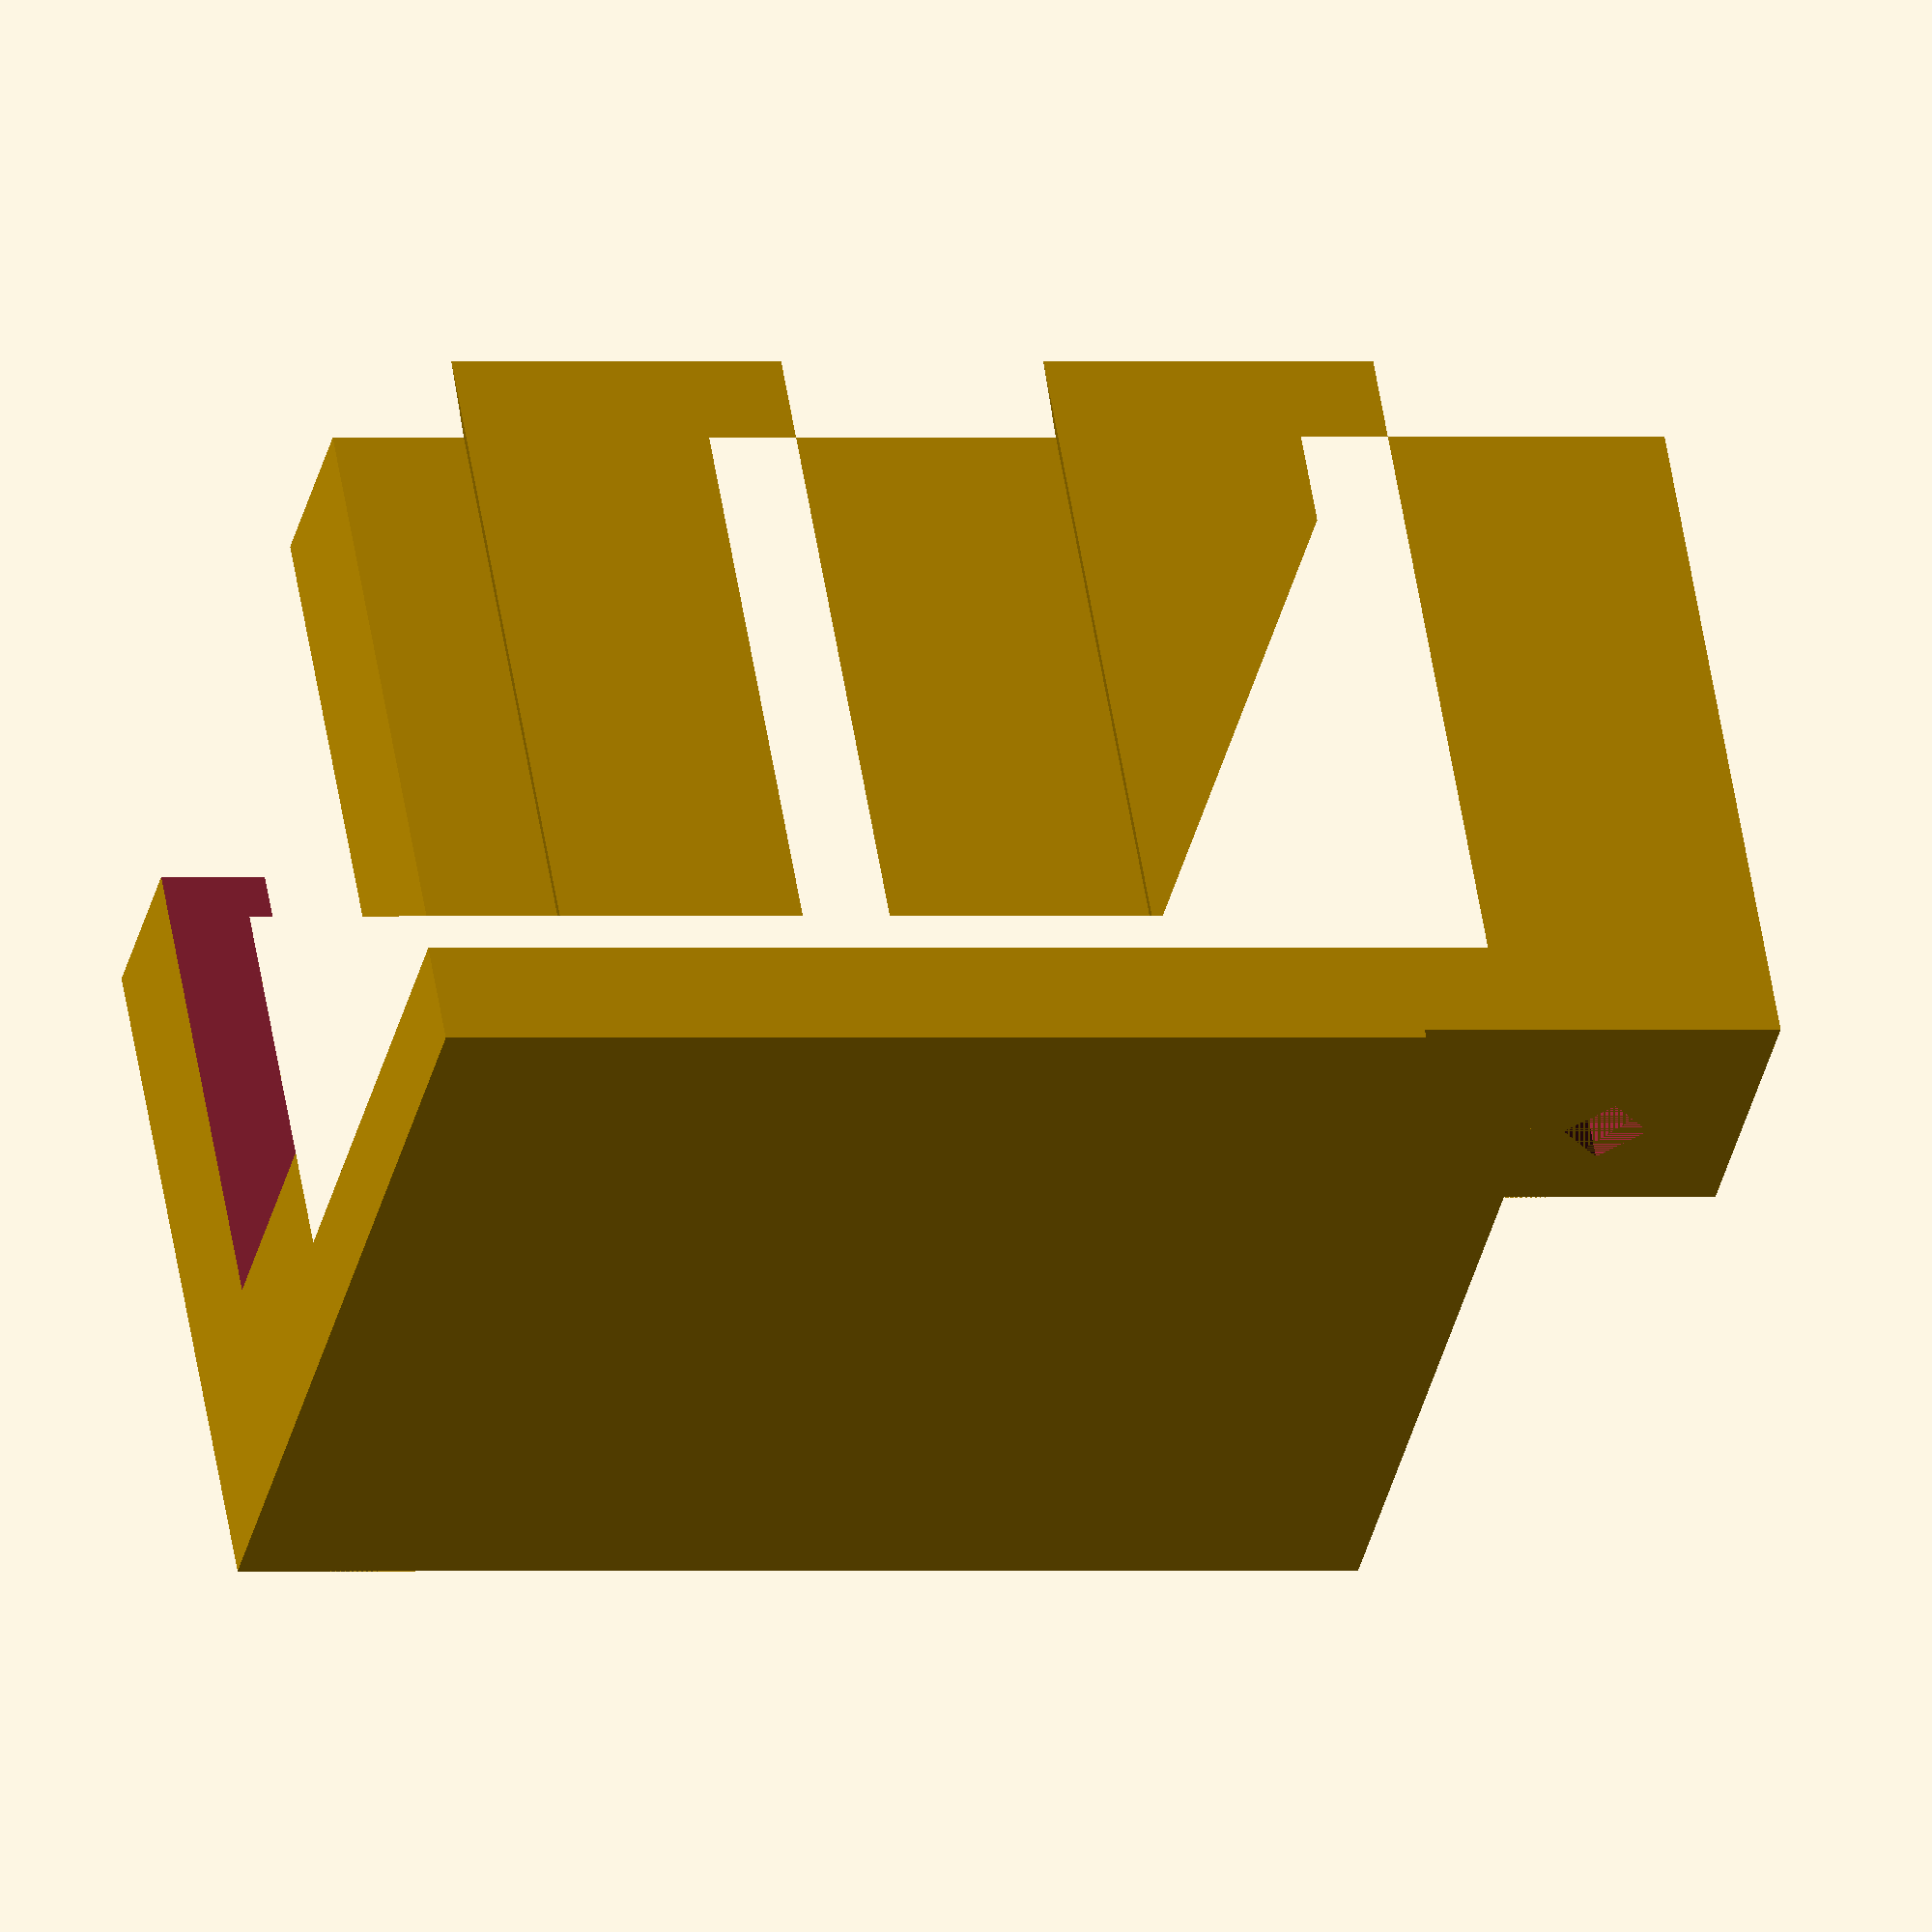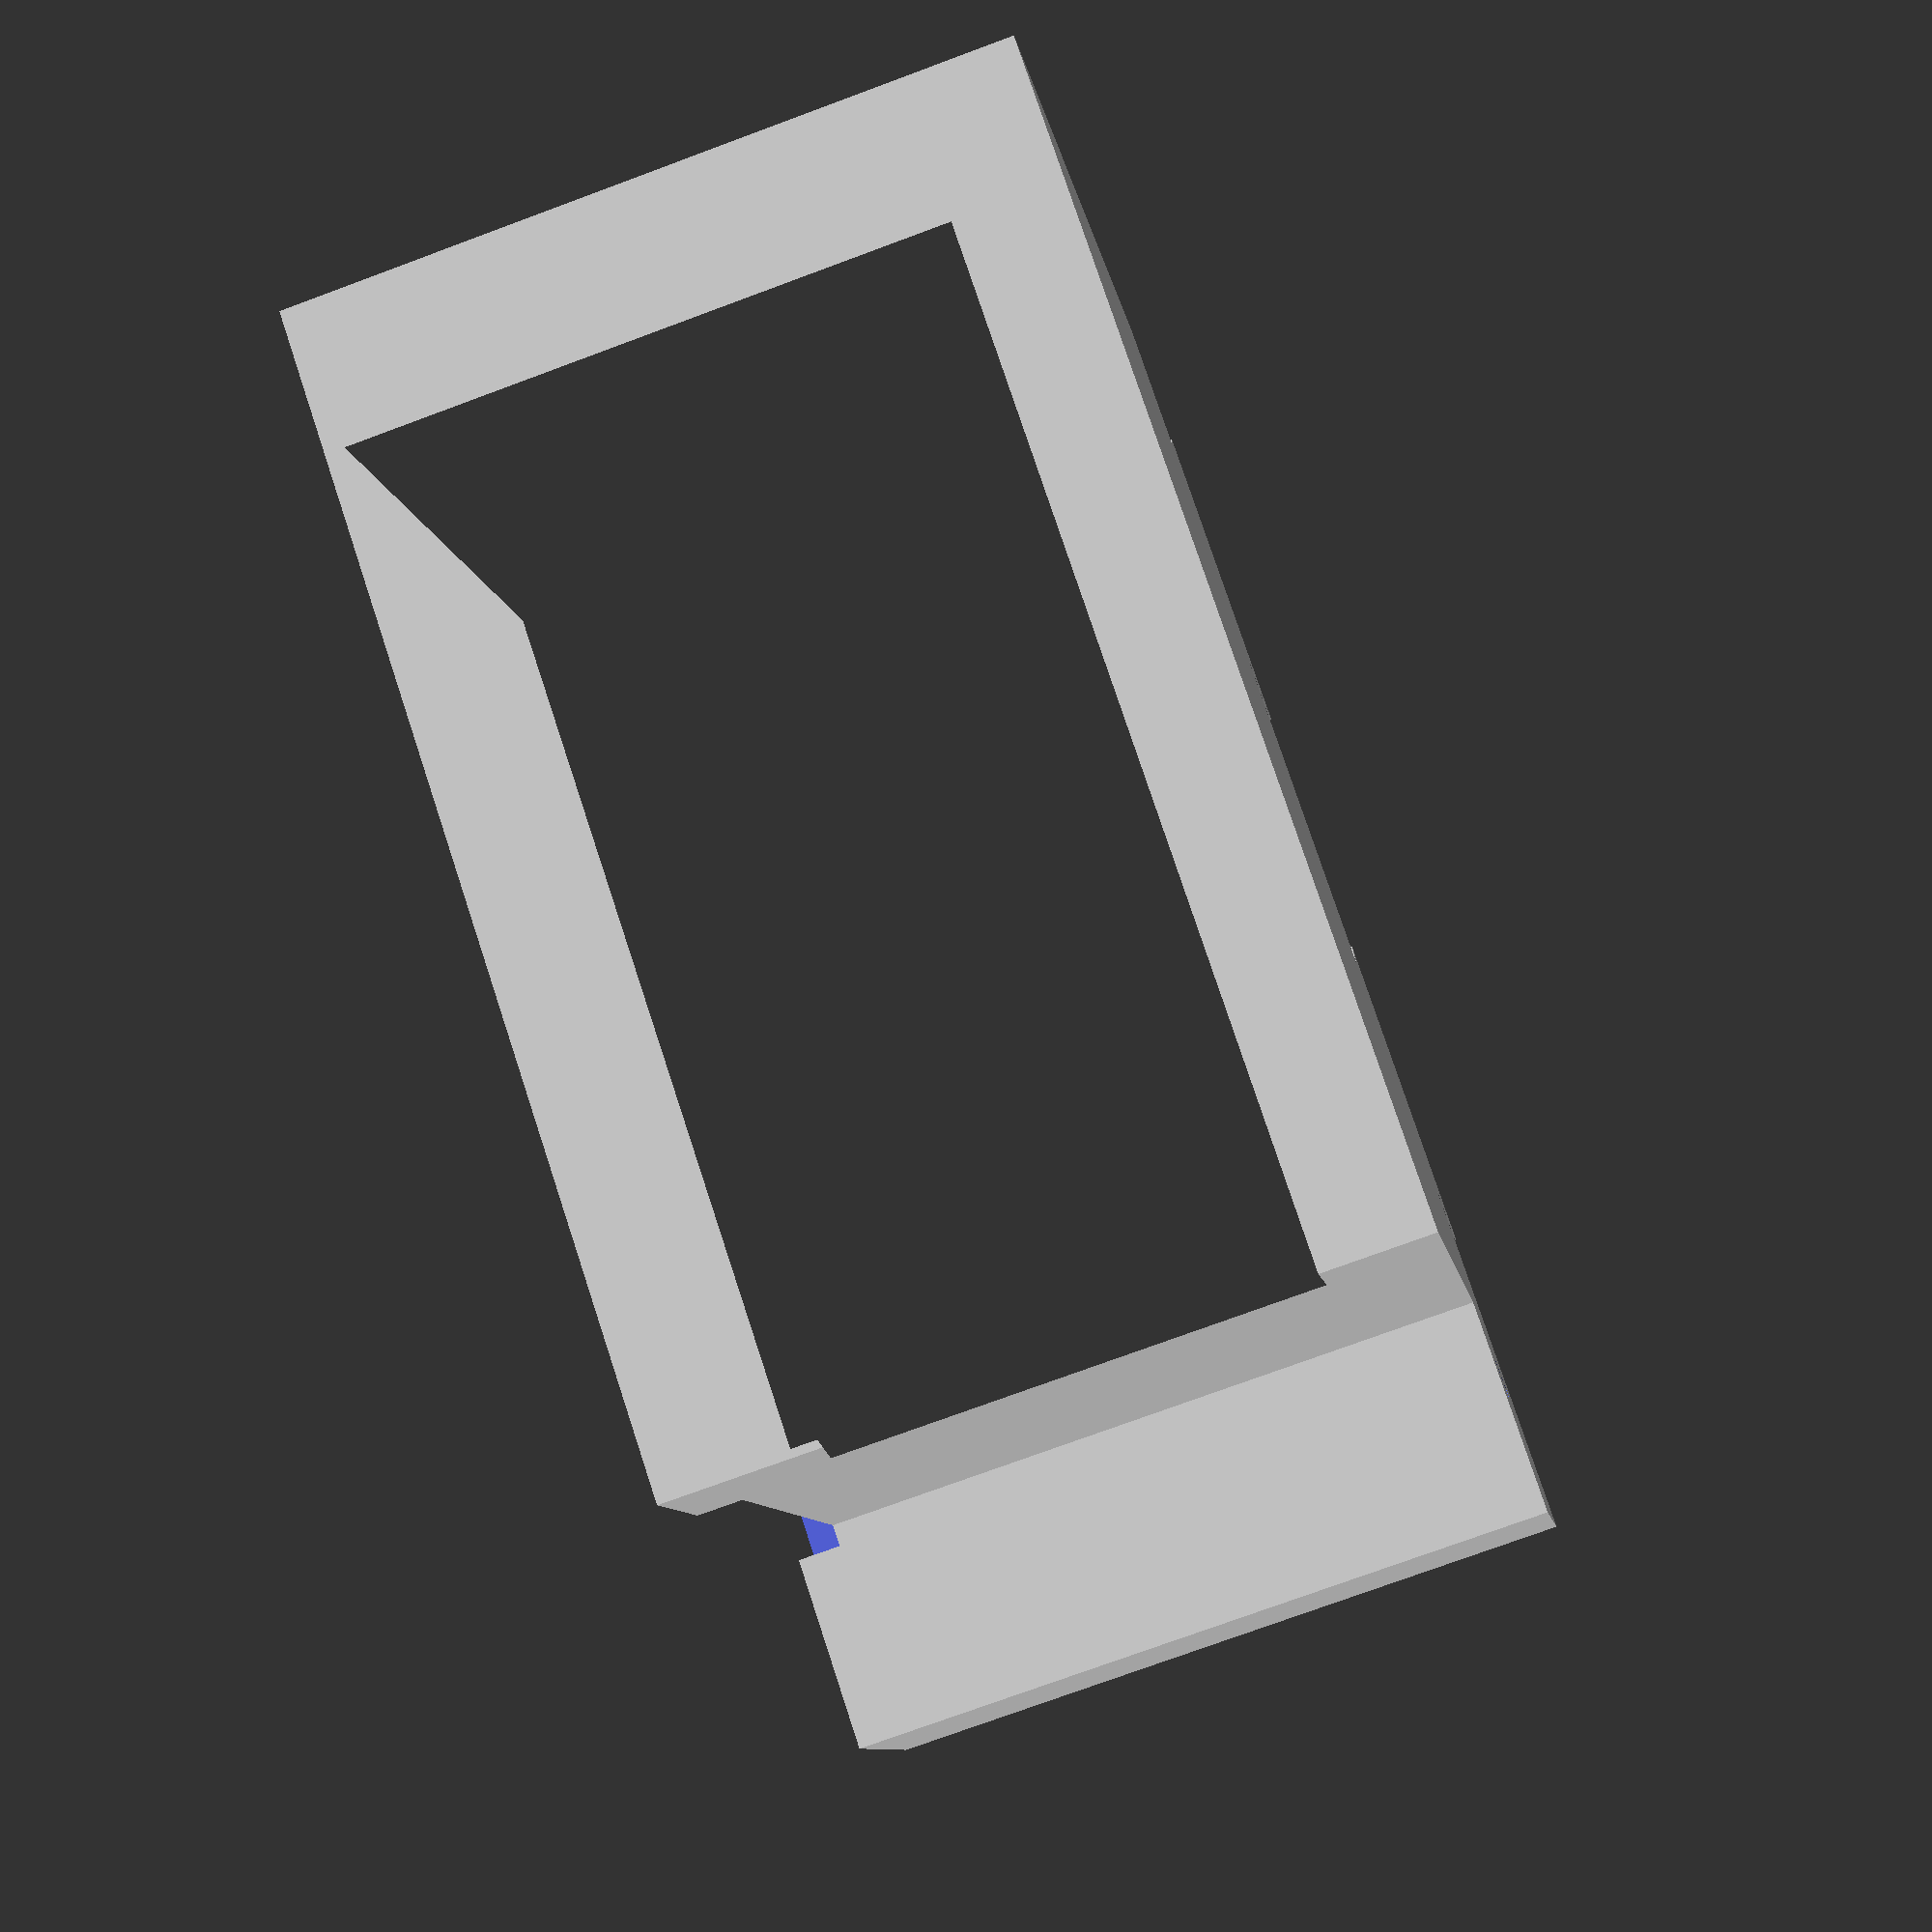
<openscad>
// Raspberry Pi fixture for 3D printing
//
// screw fixture is possible for Raspberry Pi 2
// 
// Andreas Merz 30.12.2018, v0.1, GPL


//-------------------------------
//       w2
//    ---------
//    \       /  h
//     ---+---
//       w1
//-------------------------------

module schwalbenschwanz(h=3, w1=6, w2=8) {
             //w1=(w2-h*tan(30));      // Flankenwinkel 30 deg
             c=0.1;   // clearance / spiel in mm
             polygon(points=[[-w1/2+c,0],[w1/2-c,0],[w2/2-c,h],[-w2/2+c,h]]);
}

/*
module rj45case(h=16, w=2.5) {
    union() {
      linear_extrude(height = h)    // case
        union() {
          polygon( points=[[0,0],[w+1.5,0],[w+1.5,w],[w,w],[w,21.5+w],[16+w,21.5+w],[16+w,w],[16+w-1.5,w],[16+w-1.5,0],[16+2*w,0],[16+2*w,21.5+2*w],[0,21.5+2*w]]);
          translate([16+2*w,6,0]) rotate(-90) schwalbenschwanz();
          translate([16+2*w,14+6,0]) rotate(-90) schwalbenschwanz();
        }
      linear_extrude(height = 3)    // bottom plate
        polygon( points=[[0,0],[16+2*w,0],[16+2*w,21.5+2*w],[0,21.5+2*w]]);     
    }
}
*/

module rj45case(h=16.5, w=2.5) {
    // h: overall height, including 3mm base plate
    // w: wall thickness
    // wb: bottom wall
    c=0.05;      // clearance - spiel in mm
    b=0.3;       // board edge excess, 2.8mm - w
    wb=2.5;      // bottom 
    difference() {
      union() {
        linear_extrude(height = h)    // box walls
          union() {
            difference() {
              polygon( points=[[0,0],[16+2*w+b,0],[16+2*w+b,21.5+2*w],[0,21.5+2*w]]);  // outer rectangle
              polygon( points=[[w-c,w-c],[16+w+c,w-c],[16+w+c,21.5+w+c],[w-c,21.5+w+c]]);          // inner rectangle
            }
            // Raspberry Pi 2 only: add Screw fixture
            translate([16+2*w-6.3,21.5+2*w,0]) square([6.3+b, 5]);
            
            // interface
            translate([16+2*w+b,6,0]) rotate(-90) schwalbenschwanz();
            translate([16+2*w+b,14+6,0]) rotate(-90) schwalbenschwanz();
          }
        linear_extrude(height = wb)    // bottom plate
          polygon( points=[[0,0],[16+2*w,0],[16+2*w,21.5+2*w],[0,21.5+2*w]]);     
      }
      union() {
          translate([w+1.5,-1,2+3])
            linear_extrude(height = h)    // RJ45 breakout
              square( [13, 6]);
          translate([w+1.5,21.5-1+w,h-1])
            linear_extrude(height = h)    // breakout for SMD parts 
              square( [13, 4]);
          translate([14.8+w,21.5+w+4.3,0])
            linear_extrude(height = h+1)  // hole for mounting screw
              circle(1, $fn=4);
      }
    }
}

//------------- Instances --------------------

rj45case();


</openscad>
<views>
elev=124.2 azim=76.8 roll=9.2 proj=o view=wireframe
elev=75.4 azim=244.6 roll=110.3 proj=p view=solid
</views>
